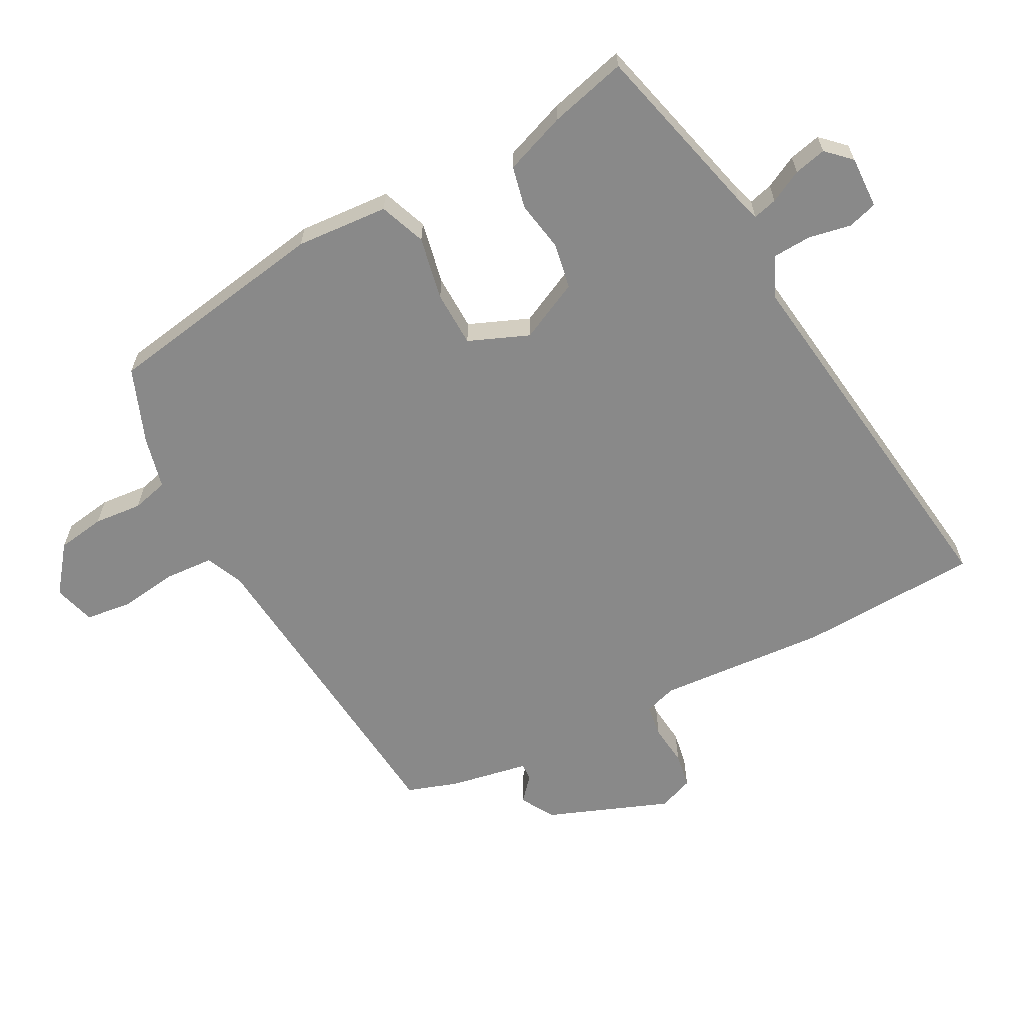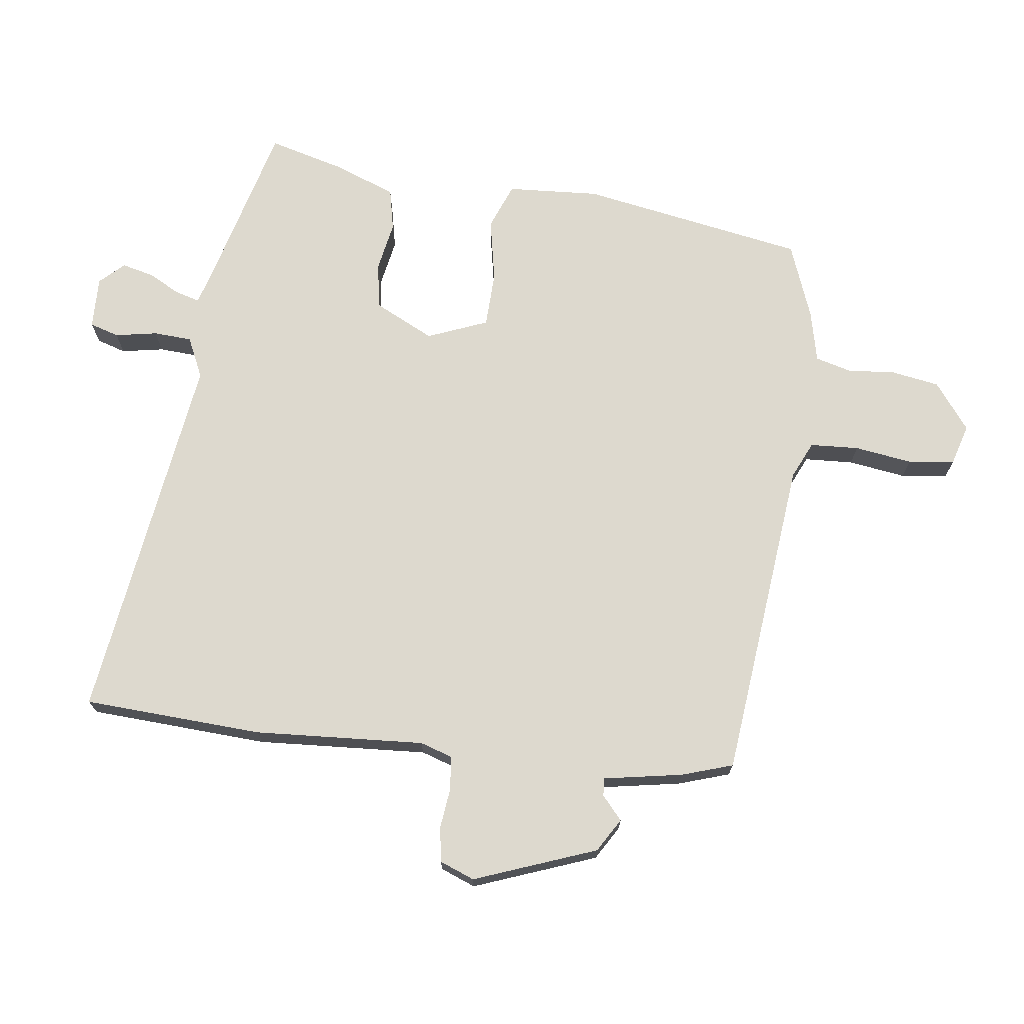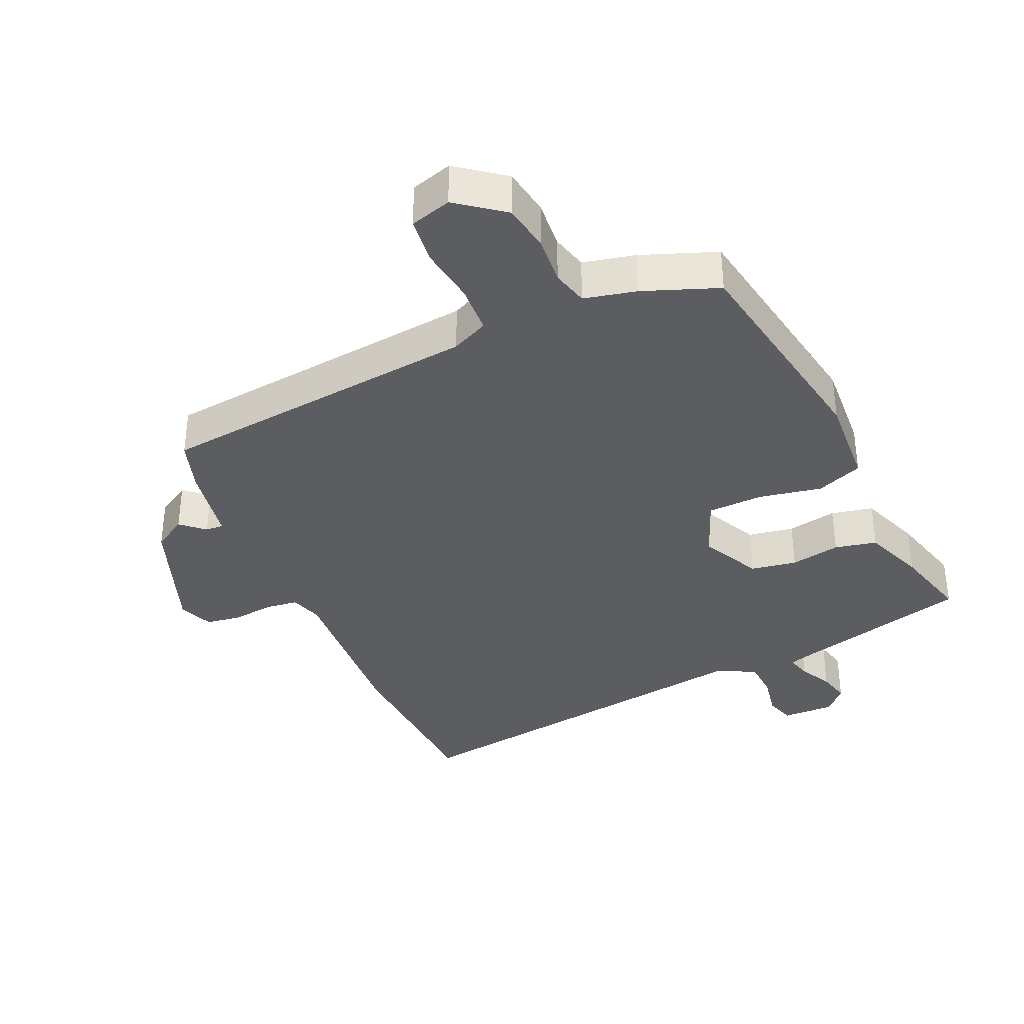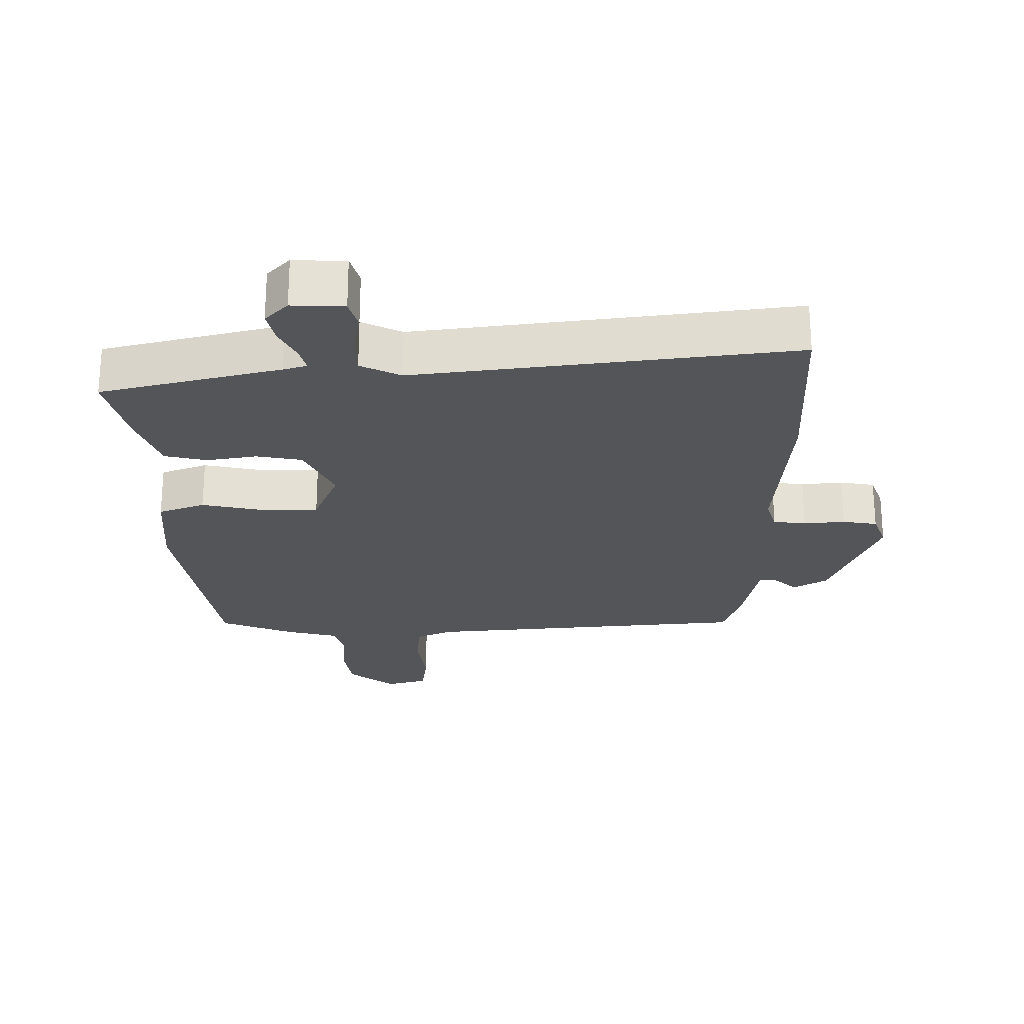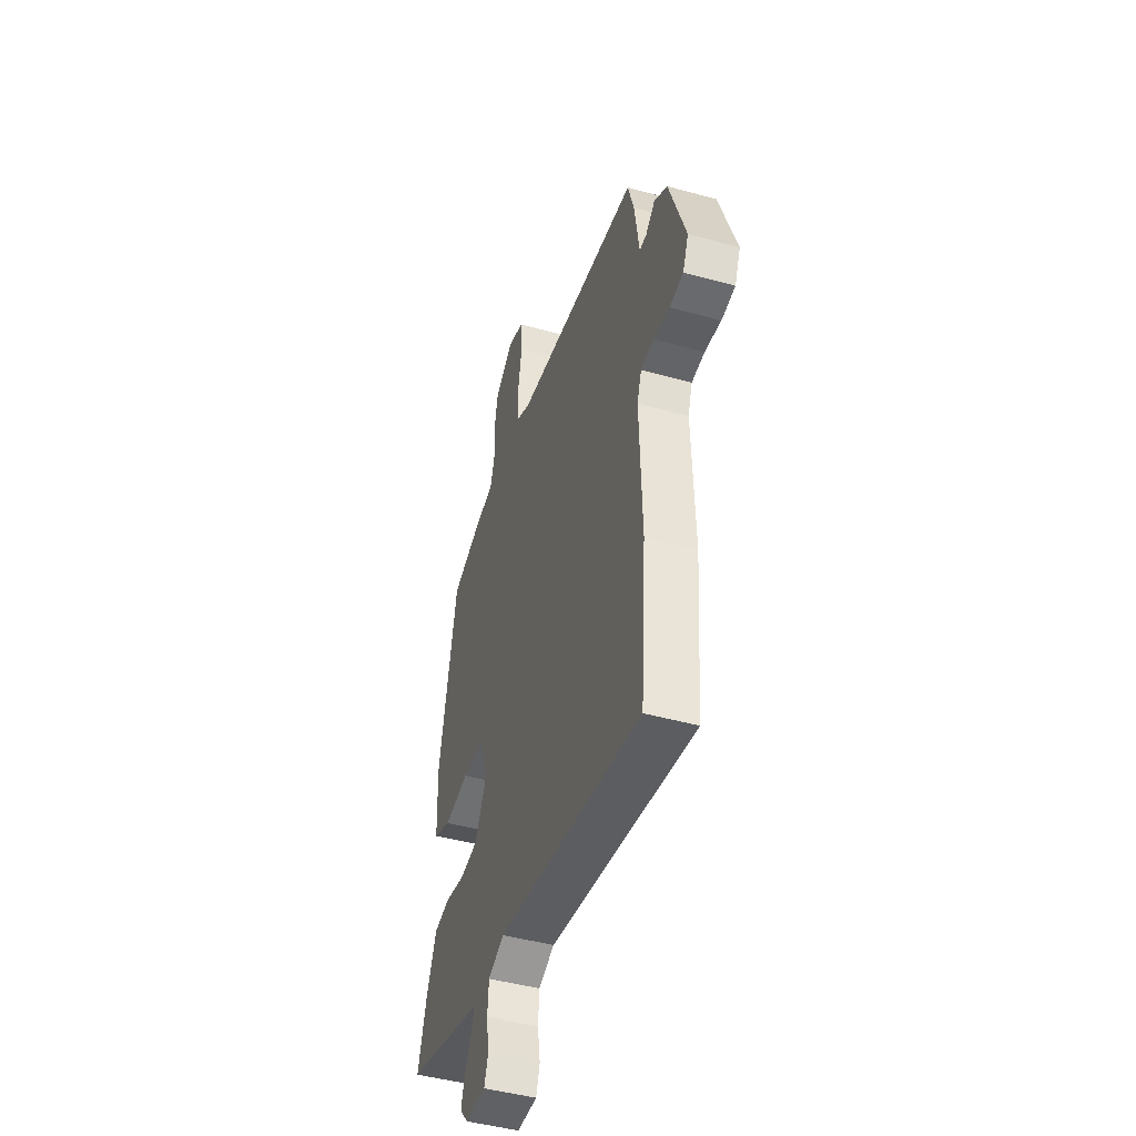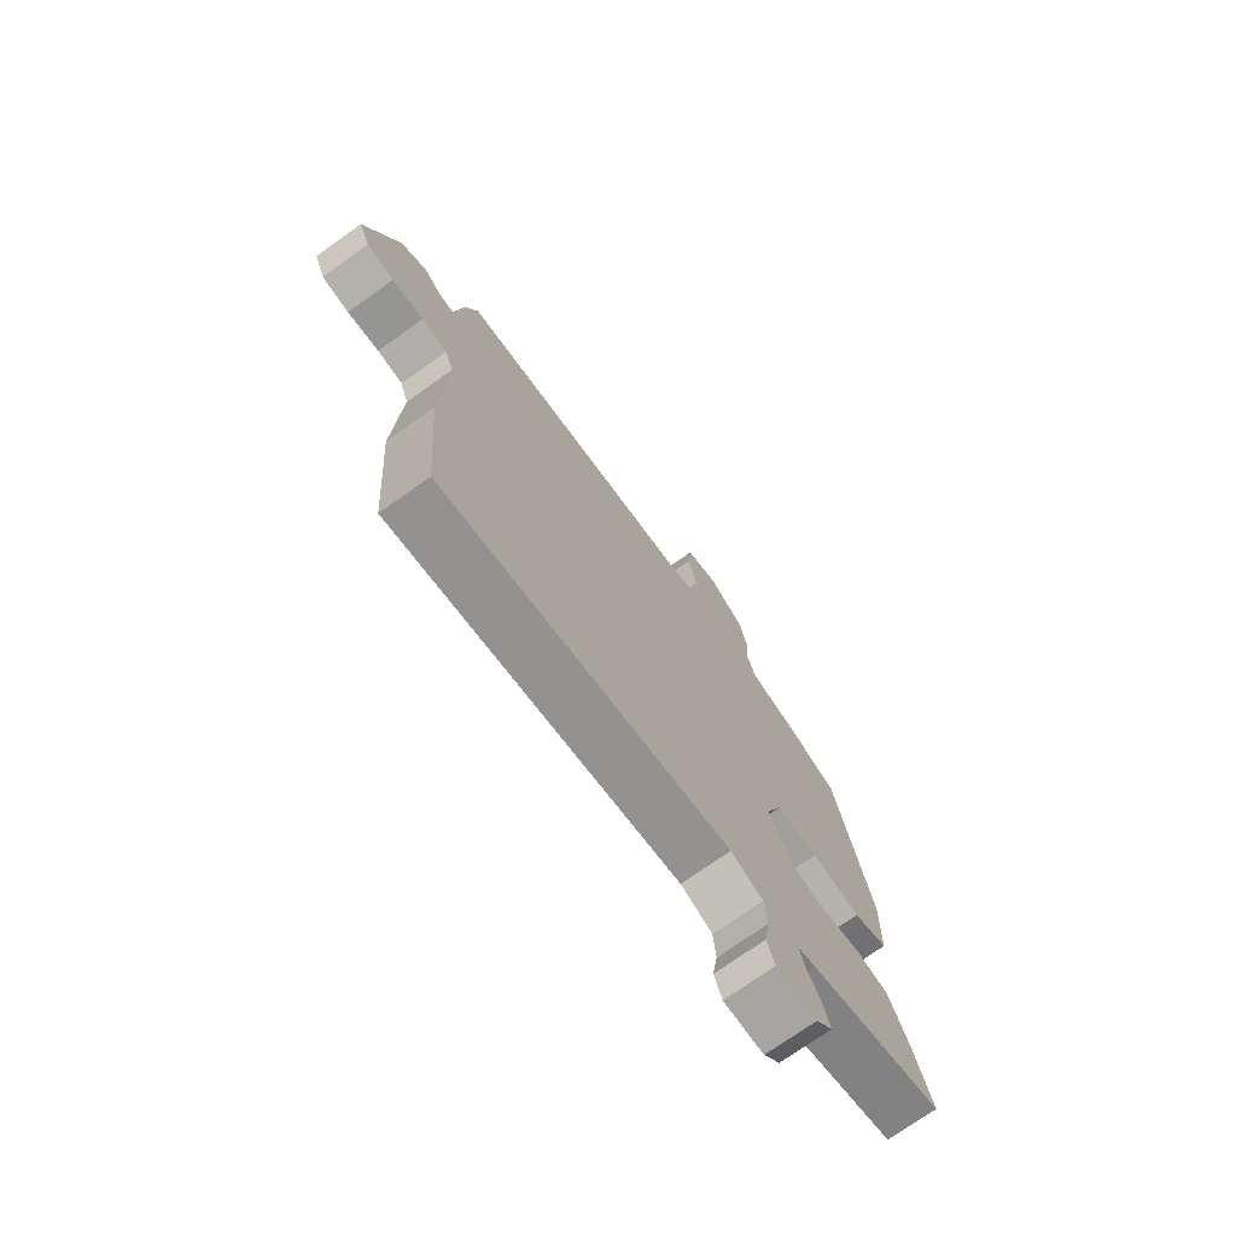
<metadata>
{"format":"obj","ext":"obj","renderer":"f3d","projection":"perspective","resolution":1024,"background":"white","views":[{"elev":-63.2,"azim":115.9,"up":"+Y"},{"elev":71.8,"azim":-84.2,"up":"+Y"},{"elev":-36.6,"azim":22.5,"up":"+Y"},{"elev":-24.5,"azim":178.0,"up":"+Y"},{"elev":-45.6,"azim":-107.7,"up":"+Z"},{"elev":-73.8,"azim":-54.6,"up":"+Z"}]}
</metadata>
<code>
v -0.494 0.07 -0.573
v -0.516 0.07 -0.302
v -0.507 0.07 -0.044
v -0.524 0.07 0.004
v -0.574 0.07 0.009
v -0.636 0.07 0
v -0.689 0.07 0.007
v -0.711 0.07 0.059
v -0.647 0.07 0.245
v -0.597 0.07 0.277
v -0.561 0.07 0.247
v -0.534 0.07 0.246
v -0.516 0.07 0.366
v -0.493 0.07 0.444
v -0.004 0.07 0.508
v 0.051 0.07 0.535
v 0.053 0.07 0.609
v 0.038 0.07 0.696
v 0.044 0.07 0.766
v 0.106 0.07 0.786
v 0.178 0.07 0.734
v 0.192 0.07 0.662
v 0.188 0.07 0.589
v 0.204 0.07 0.535
v 0.283 0.07 0.519
v 0.398 0.07 0.479
v 0.467 0.07 0.14
v 0.462 0.07 0
v 0.393 0.07 -0.029
v 0.297 0.07 -0.013
v 0.213 0.07 -0.018
v 0.179 0.07 -0.11
v 0.226 0.07 -0.199
v 0.296 0.07 -0.209
v 0.371 0.07 -0.193
v 0.435 0.07 -0.205
v 0.473 0.07 -0.297
v 0.507 0.07 -0.412
v 0.239 0.07 -0.49
v 0.204 0.07 -0.502
v 0.215 0.07 -0.538
v 0.242 0.07 -0.586
v 0.255 0.07 -0.634
v 0.222 0.07 -0.671
v 0.143 0.07 -0.671
v 0.128 0.07 -0.627
v 0.138 0.07 -0.563
v 0.133 0.07 -0.505
v 0.071 0.07 -0.478
v -0.494 0 -0.573
v -0.516 0 -0.302
v -0.507 0 -0.044
v -0.524 0 0.004
v -0.574 0 0.009
v -0.636 0 0
v -0.689 0 0.007
v -0.711 0 0.059
v -0.647 0 0.245
v -0.597 0 0.277
v -0.561 0 0.247
v -0.534 0 0.246
v -0.516 0 0.366
v -0.493 0 0.444
v -0.004 0 0.508
v 0.051 0 0.535
v 0.053 0 0.609
v 0.038 0 0.696
v 0.044 0 0.766
v 0.106 0 0.786
v 0.178 0 0.734
v 0.192 0 0.662
v 0.188 0 0.589
v 0.204 0 0.535
v 0.283 0 0.519
v 0.398 0 0.479
v 0.467 0 0.14
v 0.462 0 0
v 0.393 0 -0.029
v 0.297 0 -0.013
v 0.213 0 -0.018
v 0.179 0 -0.11
v 0.226 0 -0.199
v 0.296 0 -0.209
v 0.371 0 -0.193
v 0.435 0 -0.205
v 0.473 0 -0.297
v 0.507 0 -0.412
v 0.239 0 -0.49
v 0.204 0 -0.502
v 0.215 0 -0.538
v 0.242 0 -0.586
v 0.255 0 -0.634
v 0.222 0 -0.671
v 0.143 0 -0.671
v 0.128 0 -0.627
v 0.138 0 -0.563
v 0.133 0 -0.505
v 0.071 0 -0.478
f 45 46 47
f 44 45 47
f 43 44 47
f 42 43 47
f 41 42 47
f 40 41 47 48
f 39 40 48 49
f 38 39 49
f 37 38 49
f 36 37 49
f 35 36 49
f 34 35 49
f 28 29 30
f 27 28 30
f 26 27 30
f 25 26 30
f 24 25 30
f 23 24 30 31
f 21 22 23
f 20 21 23
f 19 20 23
f 18 19 23
f 17 18 23
f 23 31 32
f 17 23 32
f 16 17 32
f 12 13 14 15
f 12 15 16 32
f 9 10 11
f 8 9 11
f 7 8 11
f 6 7 11
f 5 6 11
f 4 5 11 12
f 12 32 33
f 4 12 33
f 3 4 33
f 49 1 2
f 34 49 2
f 33 34 2
f 2 3 33
f 96 95 94
f 96 94 93
f 96 93 92
f 96 92 91
f 96 91 90
f 97 96 90 89
f 98 97 89 88
f 98 88 87
f 98 87 86
f 98 86 85
f 98 85 84
f 98 84 83
f 79 78 77
f 79 77 76
f 79 76 75
f 79 75 74
f 79 74 73
f 80 79 73 72
f 72 71 70
f 72 70 69
f 72 69 68
f 72 68 67
f 72 67 66
f 81 80 72
f 81 72 66
f 81 66 65
f 64 63 62 61
f 81 65 64 61
f 60 59 58
f 60 58 57
f 60 57 56
f 60 56 55
f 60 55 54
f 61 60 54 53
f 82 81 61
f 82 61 53
f 82 53 52
f 51 50 98
f 51 98 83
f 51 83 82
f 82 52 51
f 1 50 51 2
f 2 51 52 3
f 3 52 53 4
f 4 53 54 5
f 5 54 55 6
f 6 55 56 7
f 7 56 57 8
f 8 57 58 9
f 9 58 59 10
f 10 59 60 11
f 11 60 61 12
f 12 61 62 13
f 13 62 63 14
f 14 63 64 15
f 15 64 65 16
f 16 65 66 17
f 17 66 67 18
f 18 67 68 19
f 19 68 69 20
f 20 69 70 21
f 21 70 71 22
f 22 71 72 23
f 23 72 73 24
f 24 73 74 25
f 25 74 75 26
f 26 75 76 27
f 27 76 77 28
f 28 77 78 29
f 29 78 79 30
f 30 79 80 31
f 31 80 81 32
f 32 81 82 33
f 33 82 83 34
f 34 83 84 35
f 35 84 85 36
f 36 85 86 37
f 37 86 87 38
f 38 87 88 39
f 39 88 89 40
f 40 89 90 41
f 41 90 91 42
f 42 91 92 43
f 43 92 93 44
f 44 93 94 45
f 45 94 95 46
f 46 95 96 47
f 47 96 97 48
f 48 97 98 49
f 49 98 50 1

</code>
